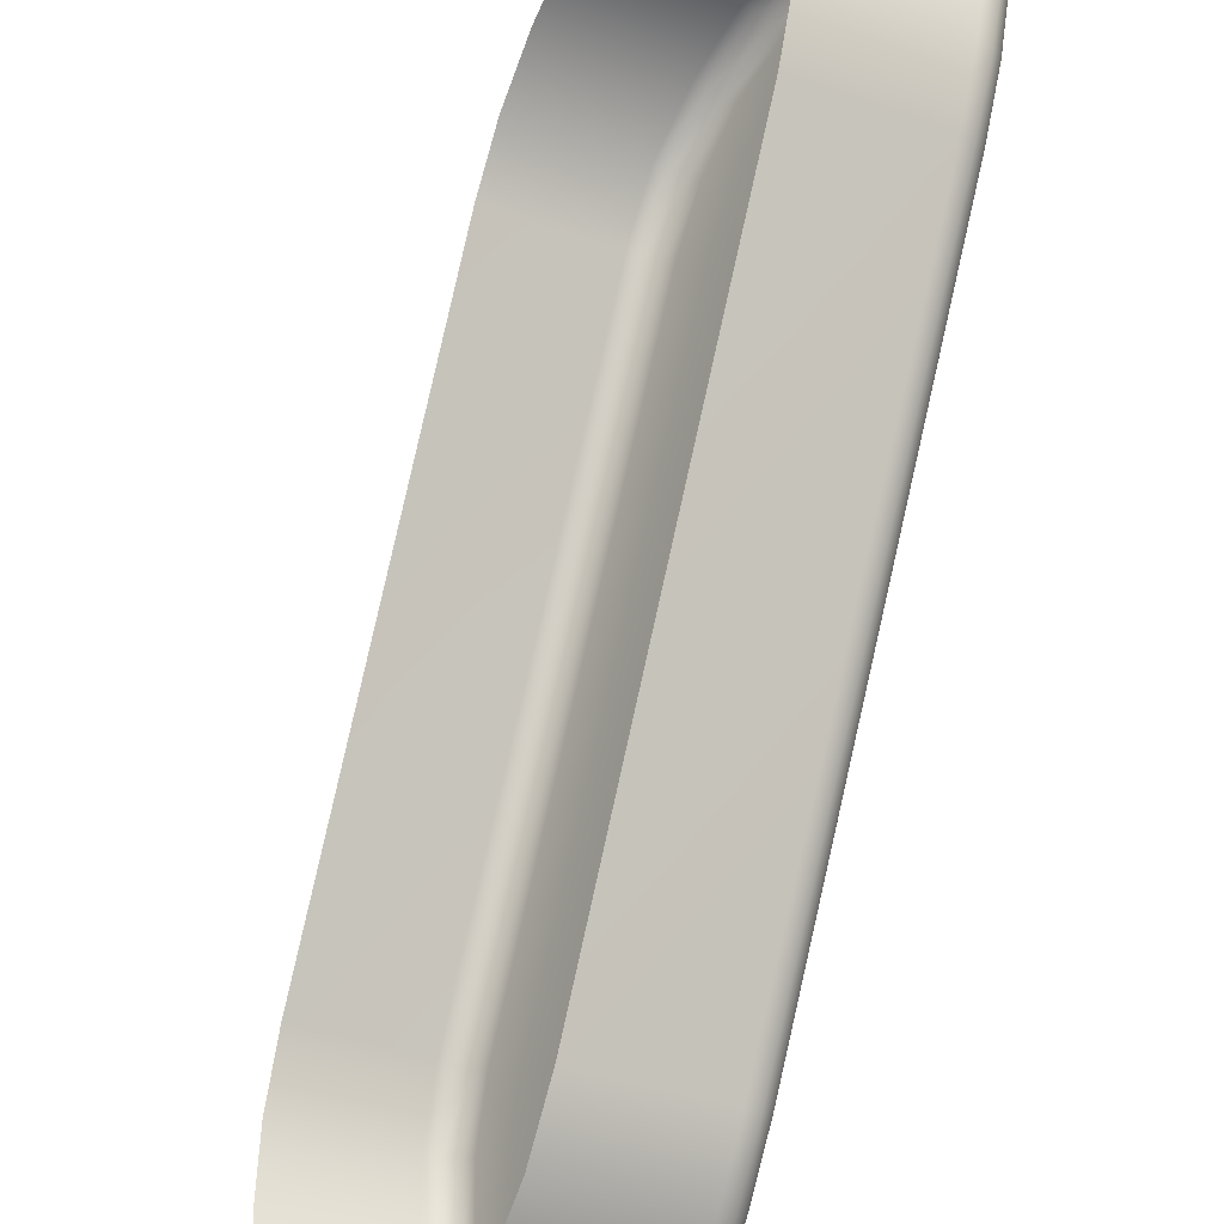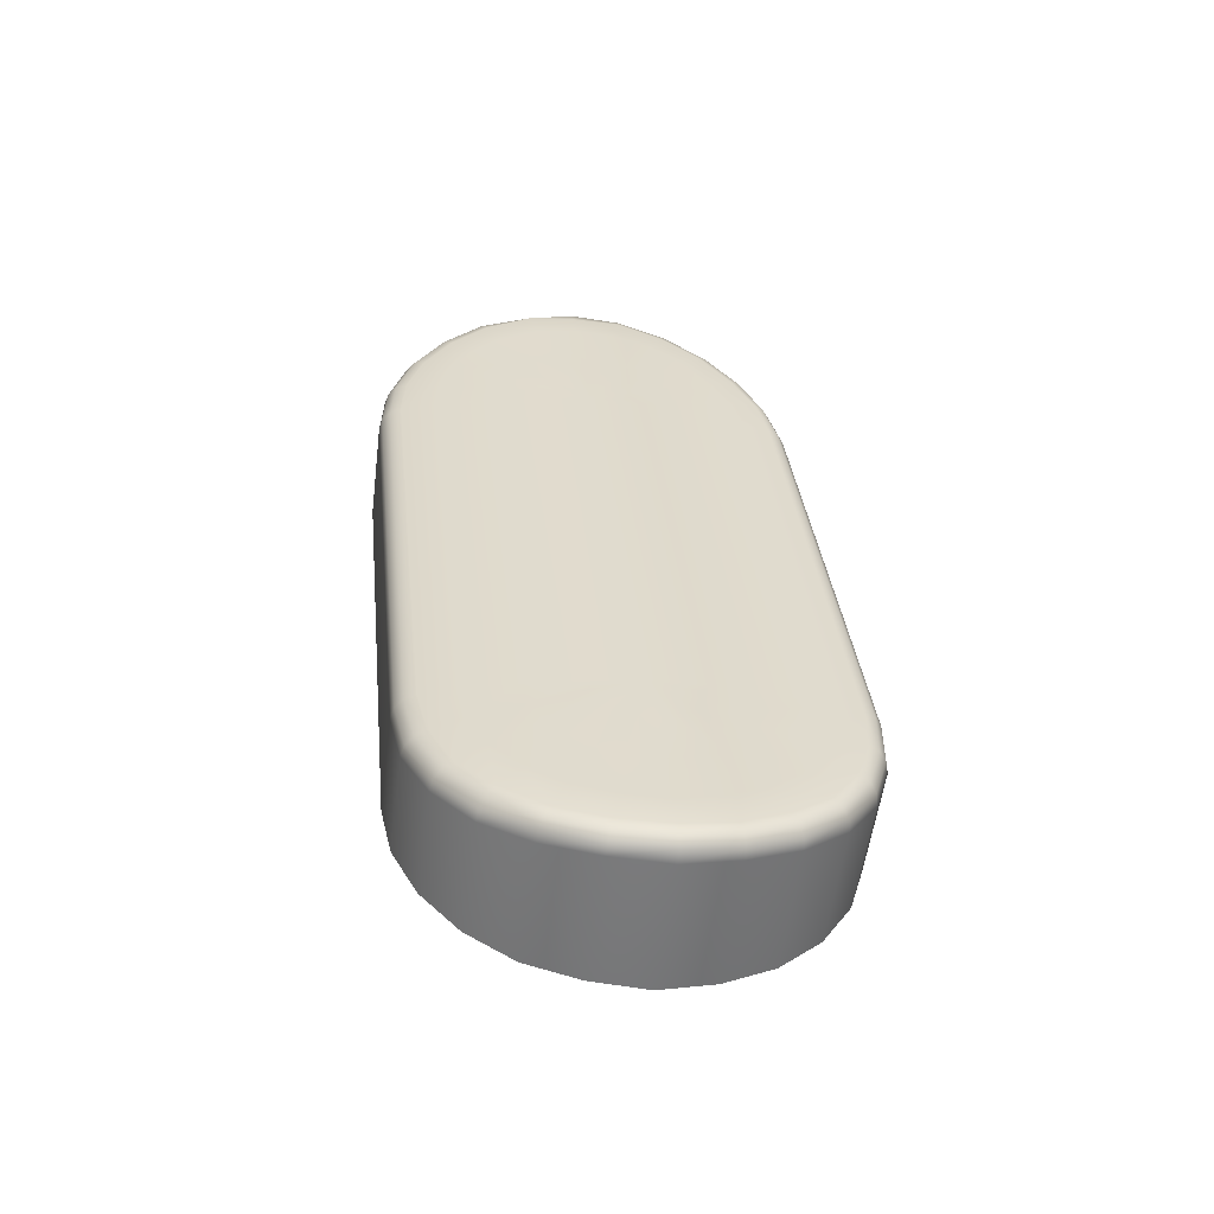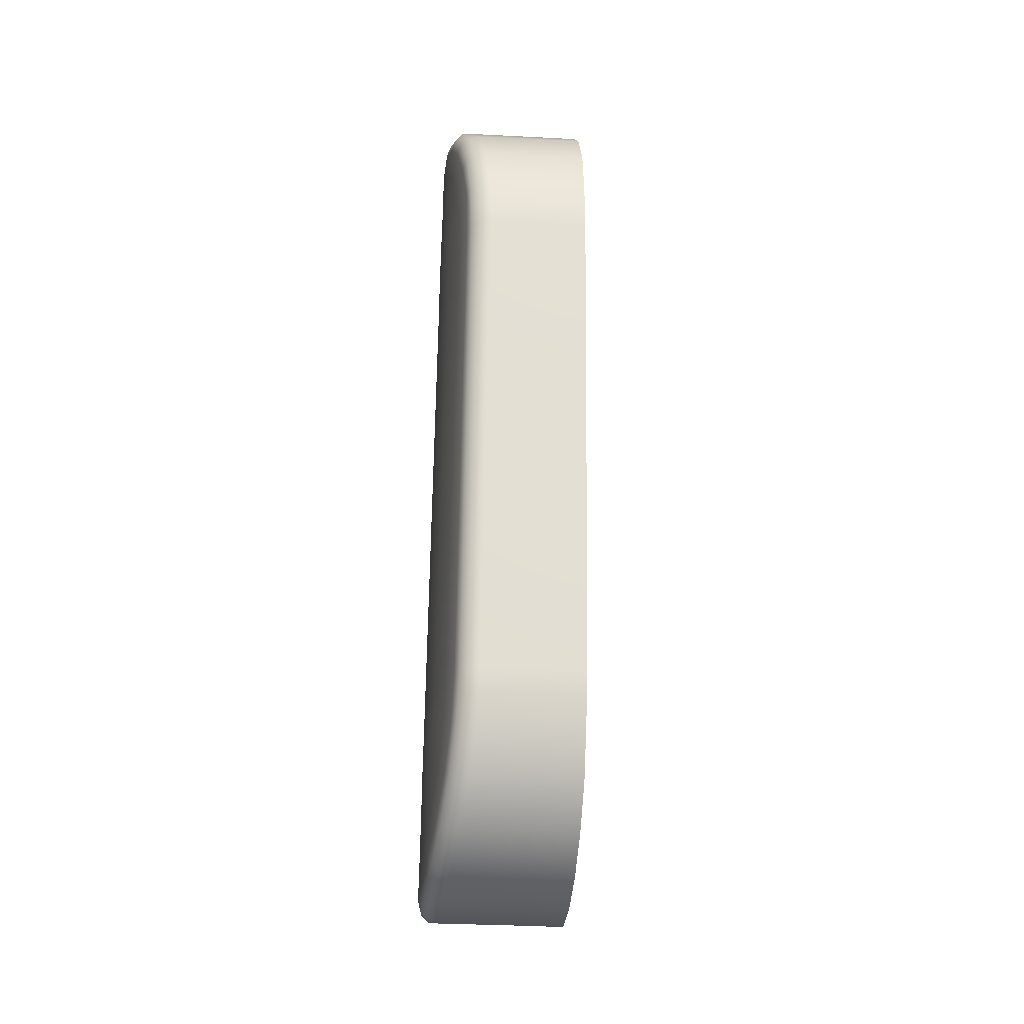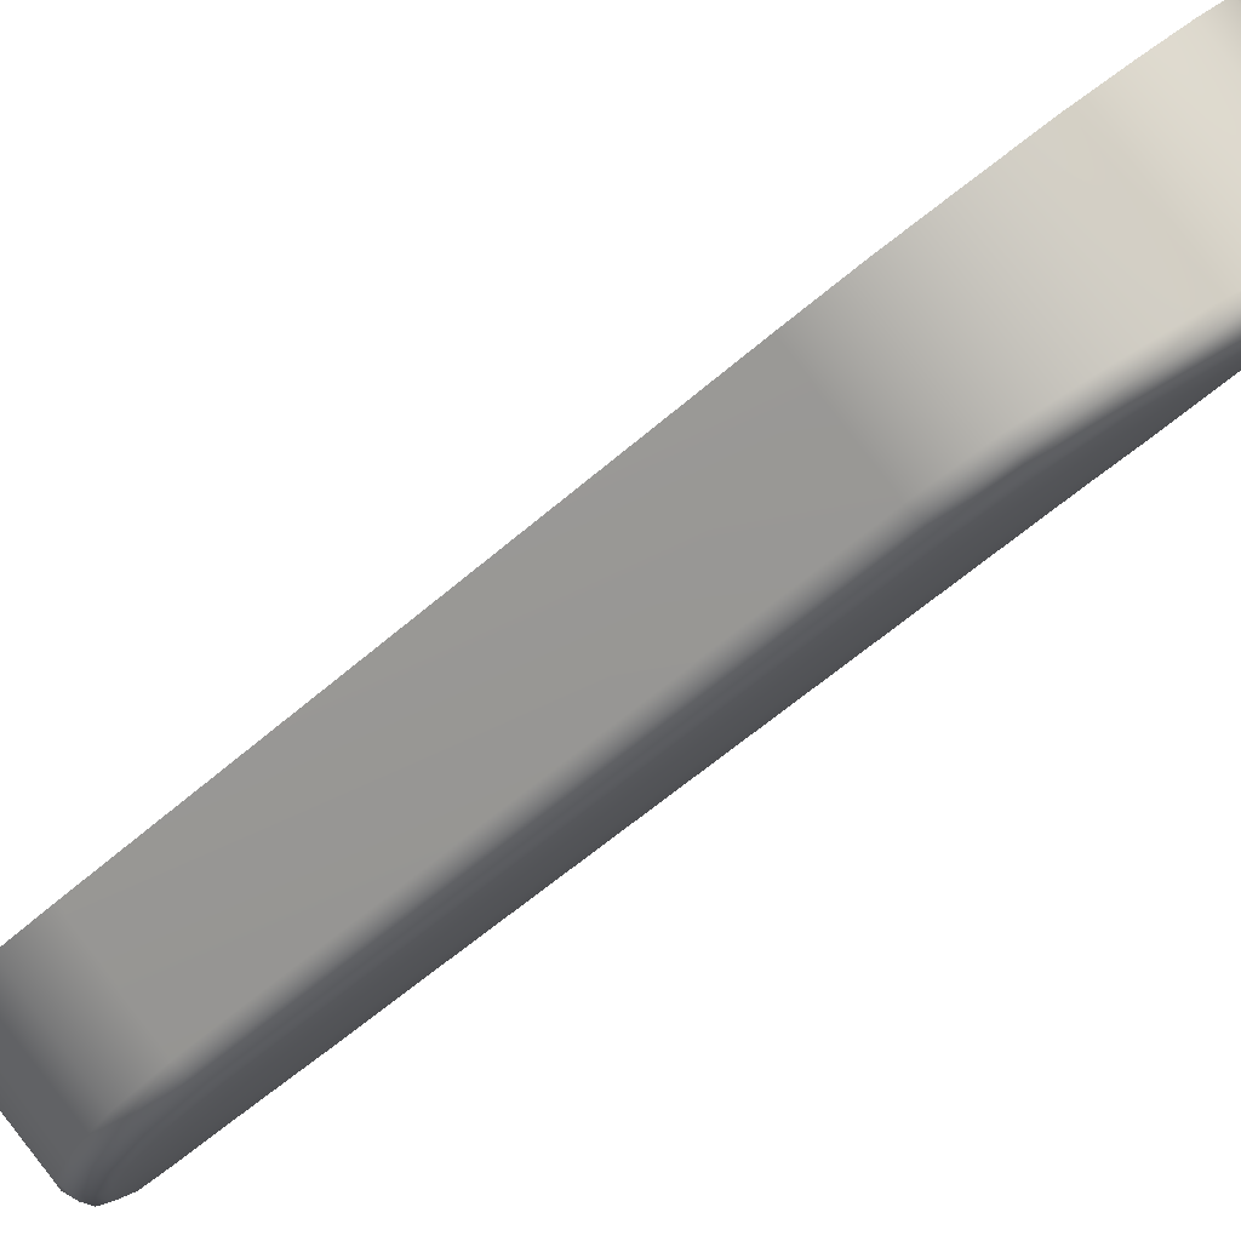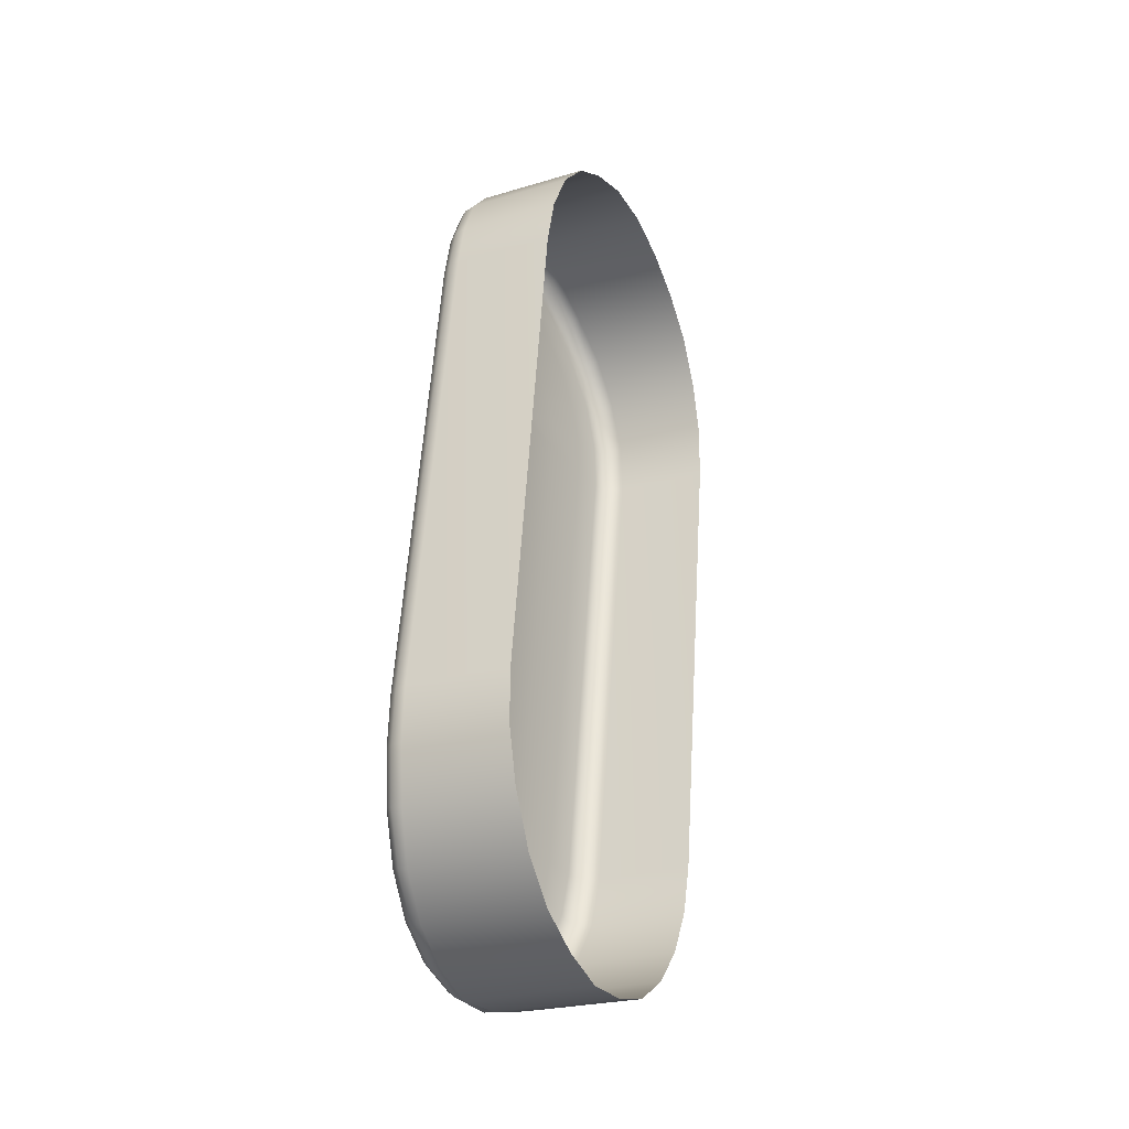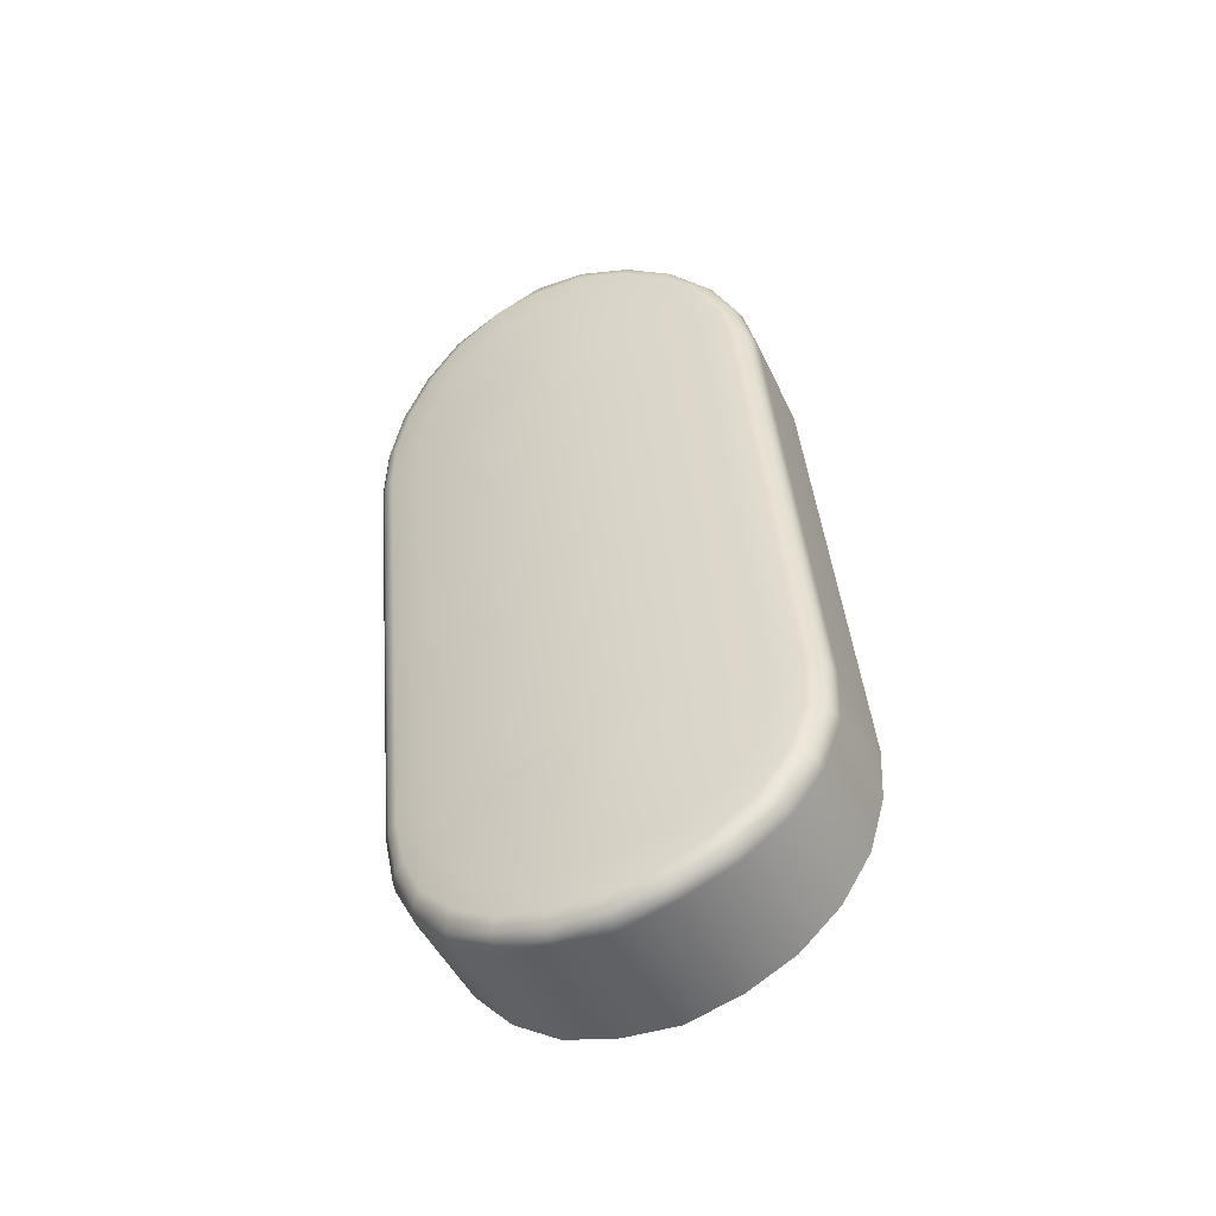
<metadata>
{"format":"obj","ext":"obj","renderer":"f3d","projection":"perspective","resolution":1024,"background":"white","views":[{"elev":76.2,"azim":9.2,"up":"+Y"},{"elev":-55.9,"azim":58.1,"up":"+Z"},{"elev":-16.6,"azim":150.9,"up":"+Z"},{"elev":-59.5,"azim":-49.6,"up":"+Y"},{"elev":-28.7,"azim":-179.9,"up":"+Z"},{"elev":-46.5,"azim":89.9,"up":"+Z"}]}
</metadata>
<code>
g default
v 0.01871 -0.006879 0.07808
v 0.01852 -0.007336 0.07637
v 0.01817 -0.008201 0.07485
v 0.01767 -0.009387 0.07364
v 0.01703 -0.01081 0.07284
v 0.01633 -0.01239 0.07237
v 0.0156 -0.014 0.07248
v 0.01488 -0.01554 0.07293
v 0.01424 -0.0169 0.07388
v 0.01372 -0.018 0.07518
v 0.01334 -0.01876 0.07676
v 0.01314 -0.01911 0.07848
v 0.01869 -0.006792 0.07983
v 0.02201 -0.01022 0.07839
v 0.02196 -0.0106 0.07709
v 0.0218 -0.0113 0.07602
v 0.02154 -0.01223 0.07516
v 0.02115 -0.01334 0.07453
v 0.02065 -0.01452 0.07419
v 0.02005 -0.01572 0.07423
v 0.01941 -0.01683 0.07458
v 0.0188 -0.0178 0.07532
v 0.01828 -0.01858 0.07622
v 0.01792 -0.0191 0.07737
v 0.01771 -0.01935 0.0787
v 0.02198 -0.01016 0.07975
v 0.02155 -0.01183 0.07868
v 0.02149 -0.01208 0.07782
v 0.02136 -0.01254 0.07706
v 0.02115 -0.01315 0.07646
v 0.02087 -0.01387 0.0761
v 0.02052 -0.01467 0.07585
v 0.02014 -0.01547 0.07588
v 0.01974 -0.01622 0.07616
v 0.01936 -0.01687 0.07657
v 0.01904 -0.0174 0.07723
v 0.0188 -0.01775 0.07799
v 0.01869 -0.01792 0.07893
v 0.02151 -0.01178 0.07955
v 0.02097 -0.0134 0.079
v 0.02094 -0.01354 0.07856
v 0.02086 -0.01374 0.07818
v 0.02075 -0.01405 0.07787
v 0.0206 -0.01442 0.07763
v 0.02042 -0.01482 0.07758
v 0.02023 -0.01522 0.07761
v 0.02004 -0.01558 0.07771
v 0.01987 -0.01591 0.0779
v 0.01972 -0.01619 0.0783
v 0.01961 -0.01637 0.07864
v 0.01954 -0.01645 0.07904
v 0.02097 -0.01339 0.0794
v 0.02031 -0.01496 0.07924
v 0.01216 -0.0204 0.09616
v 0.01218 -0.02045 0.09435
v 0.01235 -0.01993 0.09787
v 0.0127 -0.01906 0.09939
v 0.01321 -0.01787 0.1005
v 0.01384 -0.01645 0.1014
v 0.01454 -0.01488 0.1019
v 0.01527 -0.01327 0.1018
v 0.01599 -0.01172 0.1012
v 0.01663 -0.01036 0.1004
v 0.01715 -0.009252 0.09906
v 0.01753 -0.008522 0.09748
v 0.01773 -0.008154 0.09576
v 0.01671 -0.02064 0.09597
v 0.01669 -0.02066 0.09464
v 0.01693 -0.02031 0.09722
v 0.01731 -0.01971 0.09839
v 0.01782 -0.01887 0.09929
v 0.01838 -0.01785 0.09997
v 0.01895 -0.01669 0.1002
v 0.01949 -0.01546 0.1002
v 0.01994 -0.01429 0.09986
v 0.02031 -0.01322 0.09911
v 0.0206 -0.01235 0.09809
v 0.02081 -0.01175 0.097
v 0.02093 -0.01145 0.09564
v 0.01767 -0.01921 0.09575
v 0.01766 -0.01925 0.09481
v 0.0178 -0.019 0.09656
v 0.01803 -0.01858 0.09735
v 0.01832 -0.01801 0.0979
v 0.01869 -0.01733 0.09835
v 0.01905 -0.01654 0.09858
v 0.01942 -0.01575 0.09851
v 0.01975 -0.01496 0.09829
v 0.02002 -0.01426 0.09779
v 0.02024 -0.01369 0.09715
v 0.0204 -0.01329 0.09634
v 0.0205 -0.01311 0.09549
v 0.01852 -0.01777 0.09543
v 0.01853 -0.01777 0.09498
v 0.01857 -0.01765 0.09585
v 0.01868 -0.01743 0.09626
v 0.01881 -0.01715 0.09653
v 0.019 -0.0168 0.09676
v 0.01918 -0.01641 0.09685
v 0.01936 -0.016 0.0969
v 0.01953 -0.01561 0.09669
v 0.01968 -0.01526 0.09647
v 0.0198 -0.015 0.09617
v 0.01988 -0.01479 0.09578
v 0.01994 -0.01471 0.09535
v 0.01928 -0.01627 0.09518
v 0.02224 -0.009209 0.07824
v 0.02225 -0.008845 0.0782
v 0.02208 -0.008516 0.07815
v 0.02179 -0.008257 0.07813
v 0.0222 -0.009685 0.07672
v 0.02222 -0.00933 0.07659
v 0.02206 -0.009027 0.07646
v 0.02174 -0.008807 0.0764
v 0.02205 -0.01053 0.07535
v 0.02205 -0.01024 0.07512
v 0.02188 -0.009959 0.07501
v 0.02159 -0.009742 0.07492
v 0.02176 -0.01167 0.07432
v 0.02174 -0.01146 0.07399
v 0.02156 -0.01122 0.07376
v 0.02127 -0.01103 0.07373
v 0.0213 -0.01302 0.07354
v 0.02127 -0.01286 0.0732
v 0.02108 -0.01269 0.07299
v 0.02078 -0.01251 0.07294
v 0.02071 -0.01445 0.0732
v 0.02064 -0.01439 0.0728
v 0.02044 -0.01424 0.0726
v 0.02013 -0.01411 0.07244
v 0.01999 -0.01588 0.07323
v 0.01988 -0.01588 0.07283
v 0.01963 -0.01581 0.0726
v 0.01931 -0.01569 0.07258
v 0.01922 -0.01719 0.07363
v 0.01904 -0.01729 0.07332
v 0.01878 -0.01727 0.07317
v 0.01845 -0.01716 0.07303
v 0.01845 -0.01836 0.0745
v 0.01823 -0.0185 0.07426
v 0.01793 -0.01853 0.07398
v 0.01758 -0.01842 0.07392
v 0.01778 -0.01927 0.0756
v 0.01753 -0.01946 0.07543
v 0.01719 -0.01952 0.07529
v 0.01685 -0.01943 0.07522
v 0.01731 -0.01989 0.07706
v 0.01703 -0.0201 0.07688
v 0.01667 -0.02019 0.07682
v 0.01631 -0.02012 0.07677
v 0.01642 -0.02051 0.07852
v 0.01679 -0.02043 0.07856
v 0.01708 -0.0202 0.07858
v 0.01606 -0.02044 0.07846
v 0.02219 -0.008734 0.07982
v 0.02202 -0.008417 0.07984
v 0.02173 -0.008195 0.07986
v 0.02218 -0.00912 0.0798
v 0.01605 -0.02152 0.09452
v 0.01577 -0.02175 0.09445
v 0.0154 -0.02186 0.09449
v 0.01503 -0.02177 0.09442
v 0.01609 -0.02147 0.09612
v 0.01579 -0.02171 0.09616
v 0.01543 -0.0218 0.09618
v 0.01506 -0.02174 0.09619
v 0.01635 -0.02109 0.09766
v 0.0161 -0.02132 0.09781
v 0.01575 -0.0214 0.09788
v 0.01539 -0.02131 0.09792
v 0.01687 -0.02039 0.09899
v 0.01662 -0.02057 0.09926
v 0.0163 -0.02062 0.09935
v 0.01593 -0.02053 0.09945
v 0.0175 -0.0194 0.1001
v 0.0173 -0.01953 0.1004
v 0.017 -0.01953 0.1006
v 0.01667 -0.01946 0.1007
v 0.01821 -0.01816 0.1009
v 0.01805 -0.01822 0.1011
v 0.01777 -0.01822 0.1014
v 0.01745 -0.01809 0.1016
v 0.01889 -0.01675 0.1012
v 0.01879 -0.01677 0.1016
v 0.01854 -0.01667 0.1019
v 0.01824 -0.01654 0.1019
v 0.01951 -0.01531 0.1012
v 0.01944 -0.01521 0.1016
v 0.01922 -0.01507 0.1018
v 0.01891 -0.01492 0.1018
v 0.02003 -0.01387 0.1007
v 0.01999 -0.01369 0.101
v 0.01979 -0.0135 0.1013
v 0.01949 -0.01331 0.1013
v 0.02046 -0.01256 0.09988
v 0.02043 -0.01232 0.1002
v 0.02024 -0.01207 0.1003
v 0.01995 -0.01186 0.1004
v 0.02078 -0.01152 0.0987
v 0.02077 -0.0112 0.0989
v 0.02059 -0.0109 0.09903
v 0.02028 -0.01069 0.0991
v 0.02102 -0.01076 0.09735
v 0.02101 -0.01045 0.09741
v 0.02083 -0.01011 0.09748
v 0.02054 -0.00988 0.09748
v 0.02117 -0.01043 0.09574
v 0.02117 -0.01006 0.09578
v 0.02099 -0.00973 0.09582
v 0.02069 -0.009488 0.09582
g r_gripper group1
f 1 110 114 2
f 2 114 118 3
f 3 118 122 4
f 4 122 126 5
f 5 126 130 6
f 6 130 134 7
f 7 134 138 8
f 8 138 142 9
f 9 142 146 10
f 10 146 150 11
f 11 150 154 12
f 55 162 166 54
f 54 166 170 56
f 56 170 174 57
f 57 174 178 58
f 58 178 182 59
f 59 182 186 60
f 60 186 190 61
f 61 190 194 62
f 62 194 198 63
f 63 198 202 64
f 64 202 206 65
f 65 206 210 66
f 13 157 110 1
f 107 14 15 111
f 111 15 16 115
f 115 16 17 119
f 119 17 18 123
f 123 18 19 127
f 127 19 20 131
f 131 20 21 135
f 135 21 22 139
f 139 22 23 143
f 143 23 24 147
f 147 24 25 153
f 159 68 67 163
f 163 67 69 167
f 167 69 70 171
f 171 70 71 175
f 175 71 72 179
f 179 72 73 183
f 183 73 74 187
f 187 74 75 191
f 191 75 76 195
f 195 76 77 199
f 199 77 78 203
f 203 78 79 207
f 158 26 14 107
f 14 27 28 15
f 15 28 29 16
f 16 29 30 17
f 17 30 31 18
f 18 31 32 19
f 19 32 33 20
f 20 33 34 21
f 21 34 35 22
f 22 35 36 23
f 23 36 37 24
f 24 37 38 25
f 68 81 80 67
f 67 80 82 69
f 69 82 83 70
f 70 83 84 71
f 71 84 85 72
f 72 85 86 73
f 73 86 87 74
f 74 87 88 75
f 75 88 89 76
f 76 89 90 77
f 77 90 91 78
f 78 91 92 79
f 26 39 27 14
f 27 40 41 28
f 28 41 42 29
f 29 42 43 30
f 30 43 44 31
f 31 44 45 32
f 32 45 46 33
f 33 46 47 34
f 34 47 48 35
f 35 48 49 36
f 36 49 50 37
f 37 50 51 38
f 81 94 93 80
f 80 93 95 82
f 82 95 96 83
f 83 96 97 84
f 84 97 98 85
f 85 98 99 86
f 86 99 100 87
f 87 100 101 88
f 88 101 102 89
f 89 102 103 90
f 90 103 104 91
f 91 104 105 92
f 39 52 40 27
f 40 53 41
f 41 53 42
f 42 53 43
f 43 53 44
f 44 53 45
f 45 53 46
f 46 53 47
f 47 53 48
f 48 53 49
f 49 53 50
f 50 53 51
f 94 106 93
f 93 106 95
f 95 106 96
f 96 106 97
f 97 106 98
f 98 106 99
f 99 106 100
f 100 106 101
f 101 106 102
f 102 106 103
f 103 106 104
f 104 106 105
f 52 53 40
f 162 55 12 154
f 13 66 210 157
f 25 68 159 153
f 207 79 26 158
f 38 81 68 25
f 26 79 92 39
f 51 94 81 38
f 39 92 105 52
f 53 106 94 51
f 52 105 106 53
f 110 157 156 109
f 109 156 155 108
f 108 155 158 107
f 107 111 112 108
f 108 112 113 109
f 109 113 114 110
f 111 115 116 112
f 112 116 117 113
f 113 117 118 114
f 115 119 120 116
f 116 120 121 117
f 117 121 122 118
f 119 123 124 120
f 120 124 125 121
f 121 125 126 122
f 123 127 128 124
f 124 128 129 125
f 125 129 130 126
f 127 131 132 128
f 128 132 133 129
f 129 133 134 130
f 131 135 136 132
f 132 136 137 133
f 133 137 138 134
f 135 139 140 136
f 136 140 141 137
f 137 141 142 138
f 139 143 144 140
f 140 144 145 141
f 141 145 146 142
f 143 147 148 144
f 144 148 149 145
f 145 149 150 146
f 147 153 152 148
f 148 152 151 149
f 149 151 154 150
f 153 159 160 152
f 152 160 161 151
f 151 161 162 154
f 157 210 209 156
f 156 209 208 155
f 155 208 207 158
f 159 163 164 160
f 160 164 165 161
f 161 165 166 162
f 163 167 168 164
f 164 168 169 165
f 165 169 170 166
f 167 171 172 168
f 168 172 173 169
f 169 173 174 170
f 171 175 176 172
f 172 176 177 173
f 173 177 178 174
f 175 179 180 176
f 176 180 181 177
f 177 181 182 178
f 179 183 184 180
f 180 184 185 181
f 181 185 186 182
f 183 187 188 184
f 184 188 189 185
f 185 189 190 186
f 187 191 192 188
f 188 192 193 189
f 189 193 194 190
f 191 195 196 192
f 192 196 197 193
f 193 197 198 194
f 195 199 200 196
f 196 200 201 197
f 197 201 202 198
f 199 203 204 200
f 200 204 205 201
f 201 205 206 202
f 203 207 208 204
f 204 208 209 205
f 205 209 210 206

</code>
